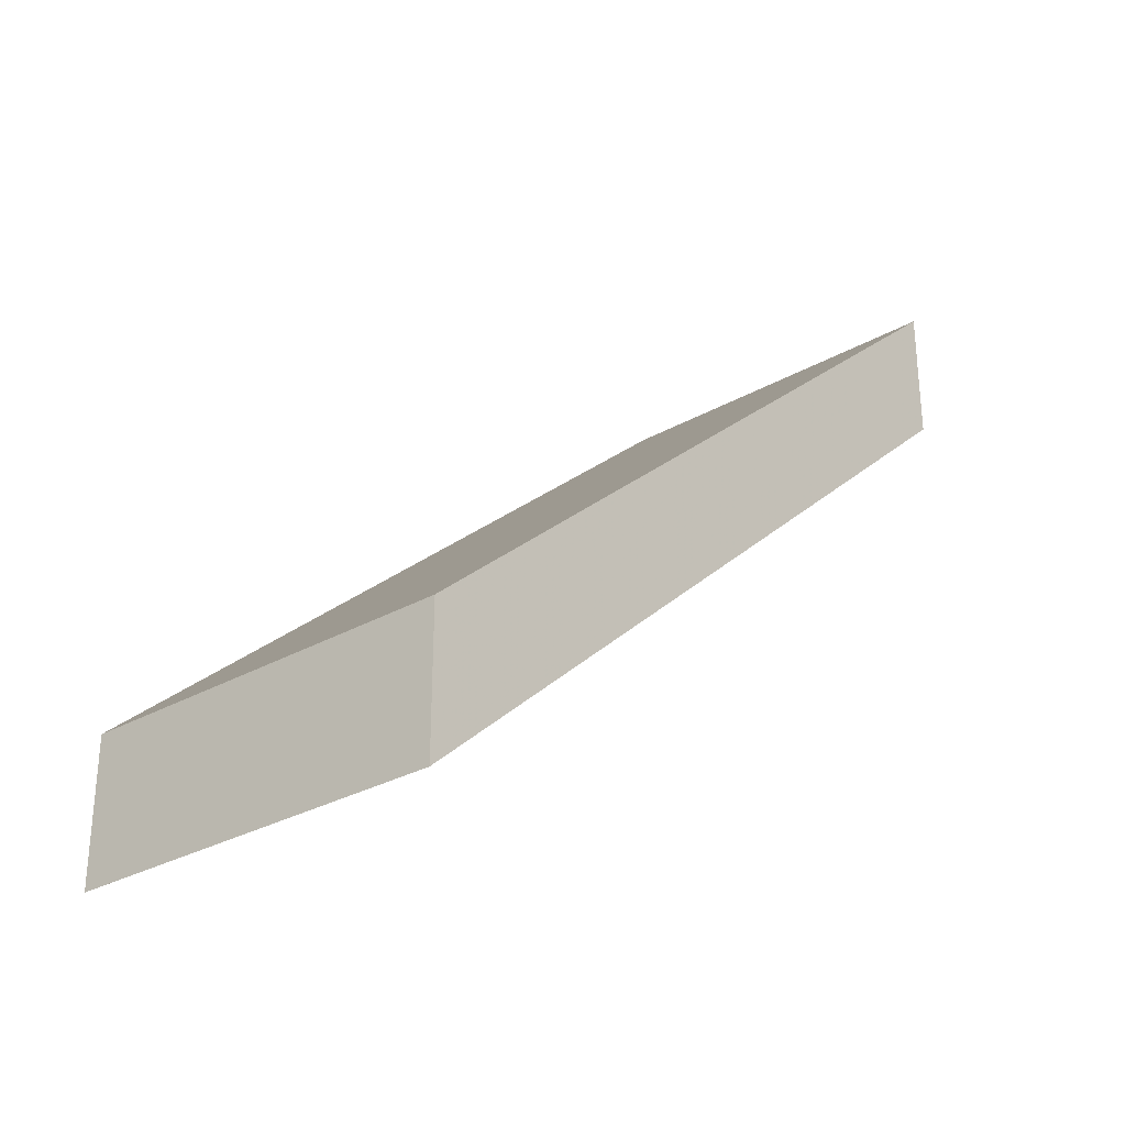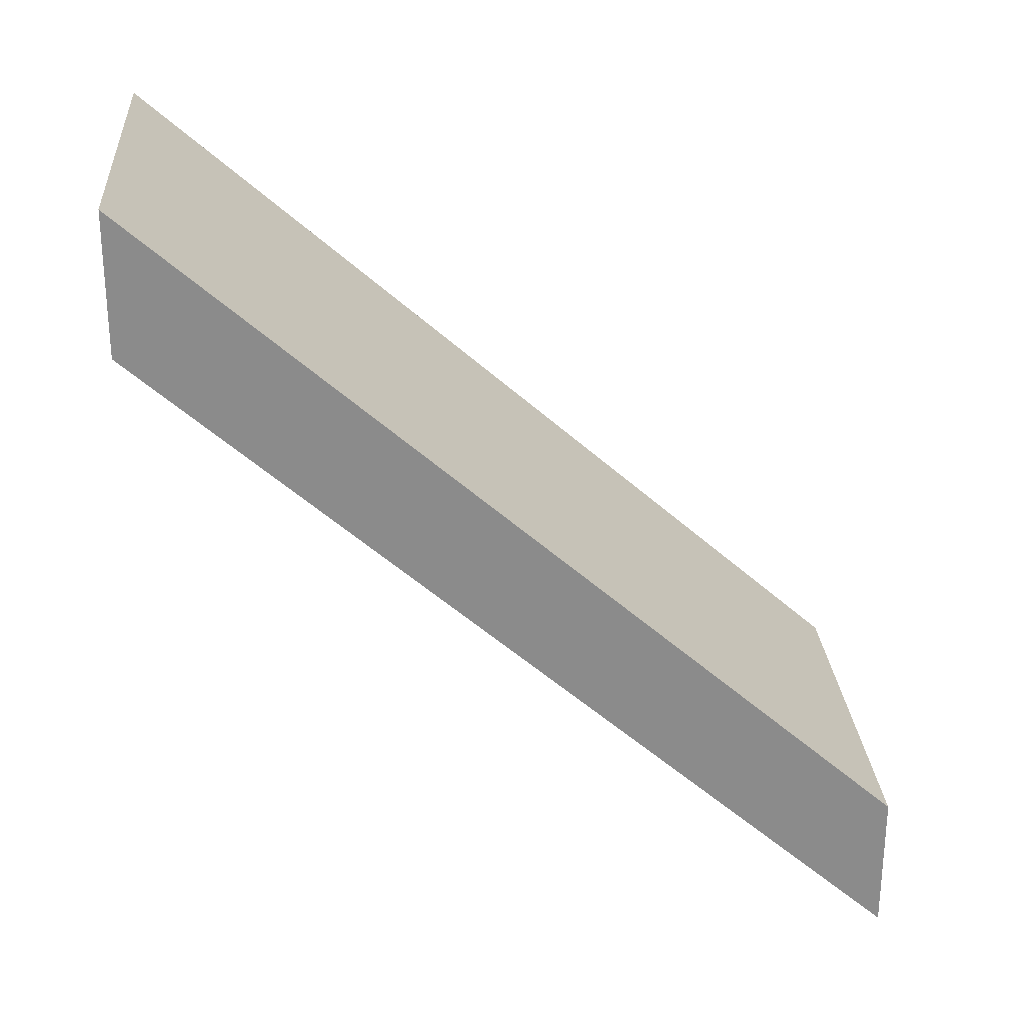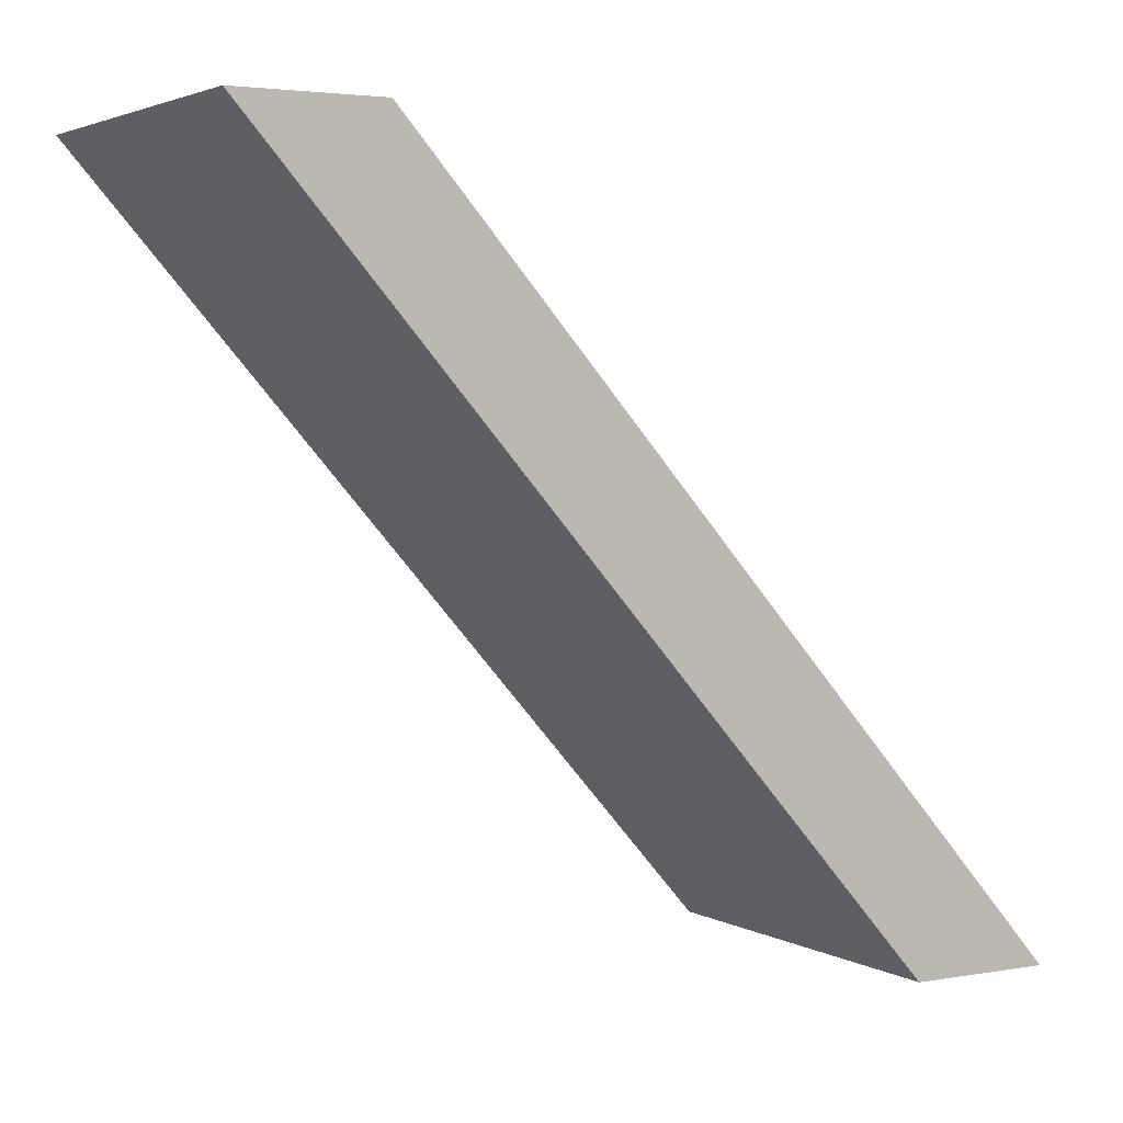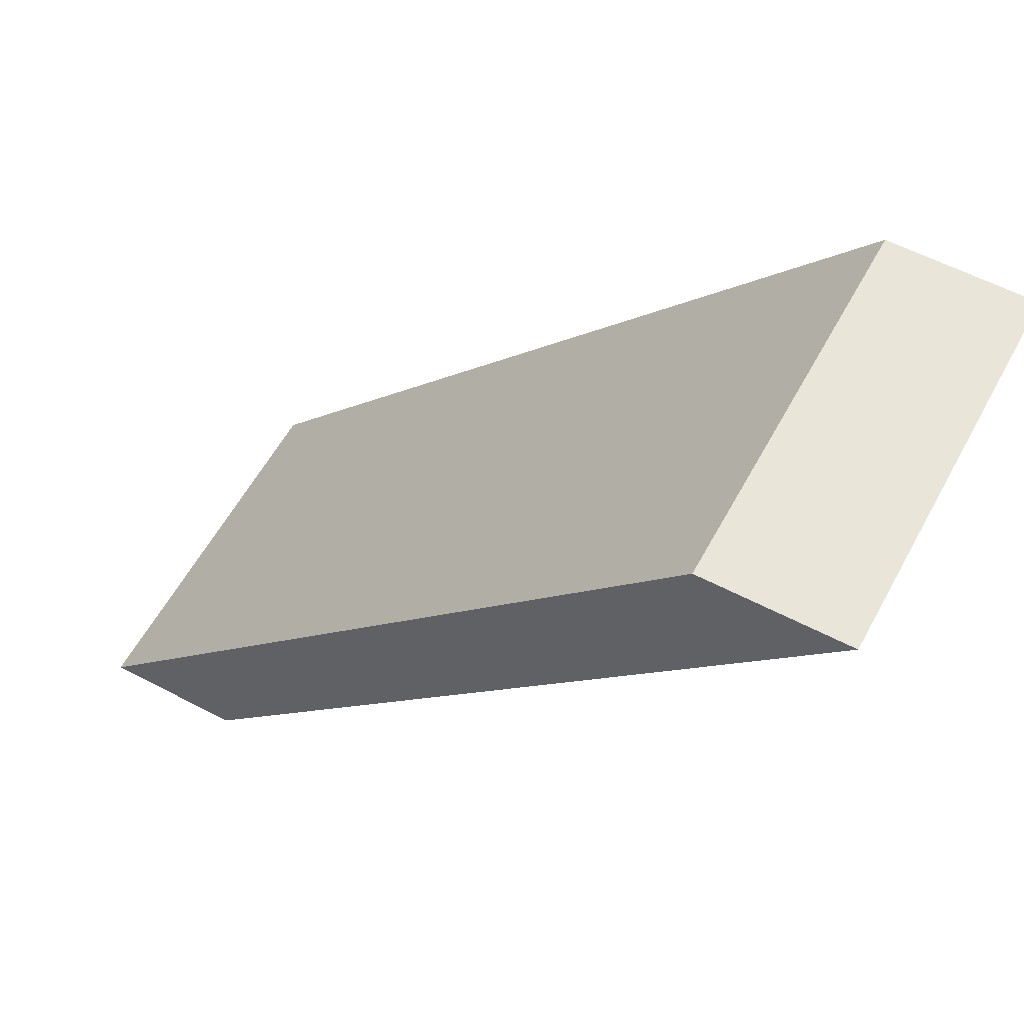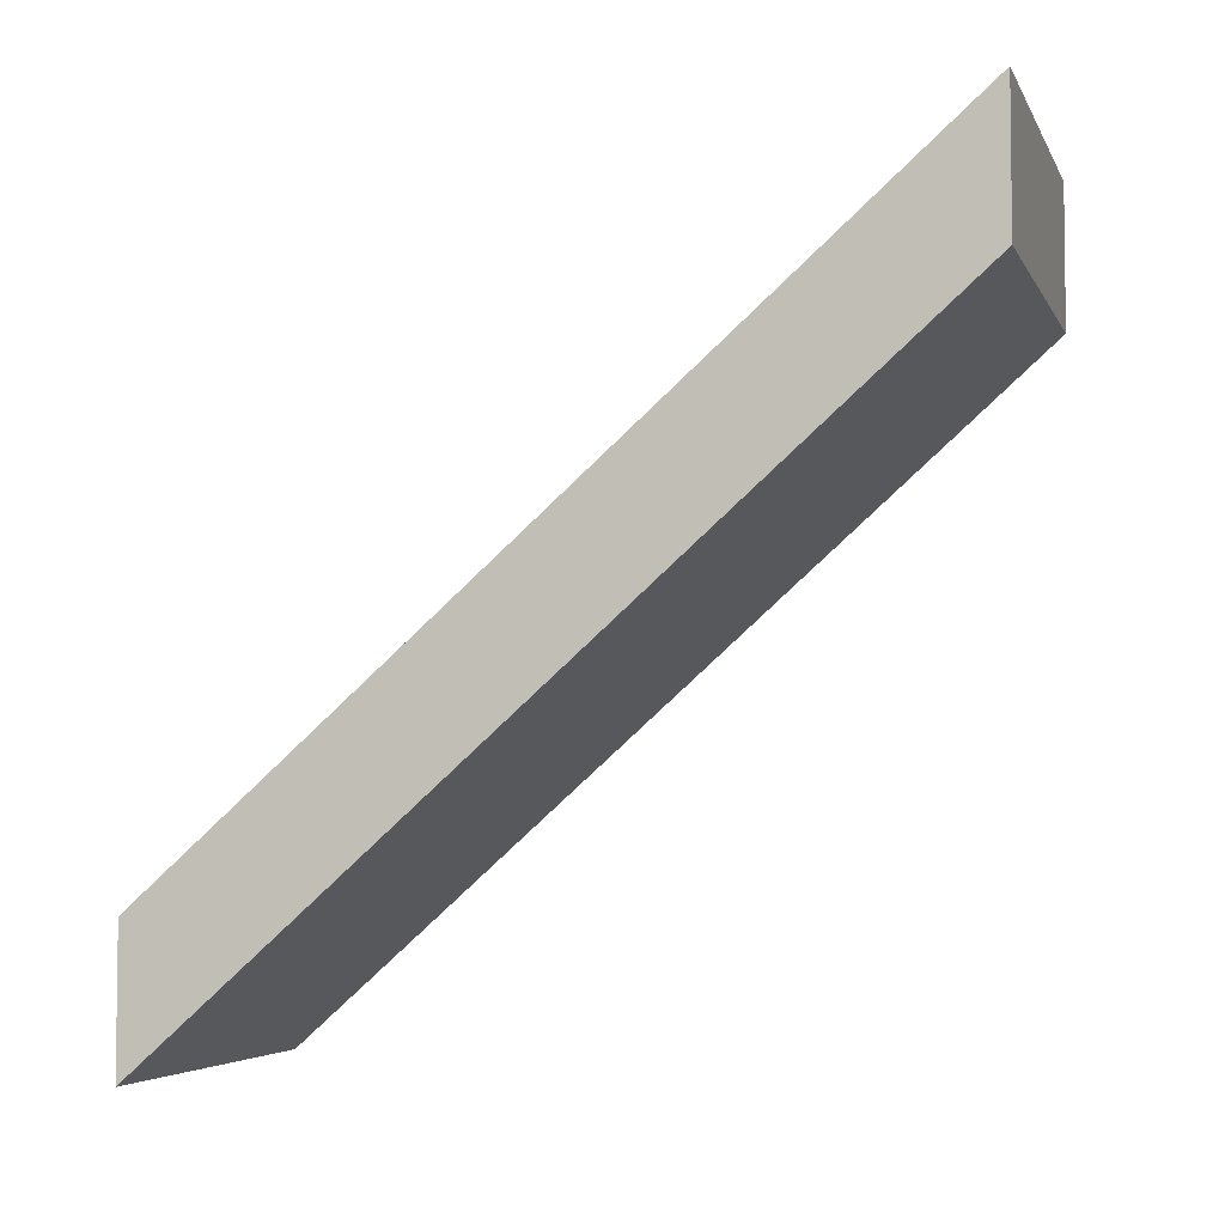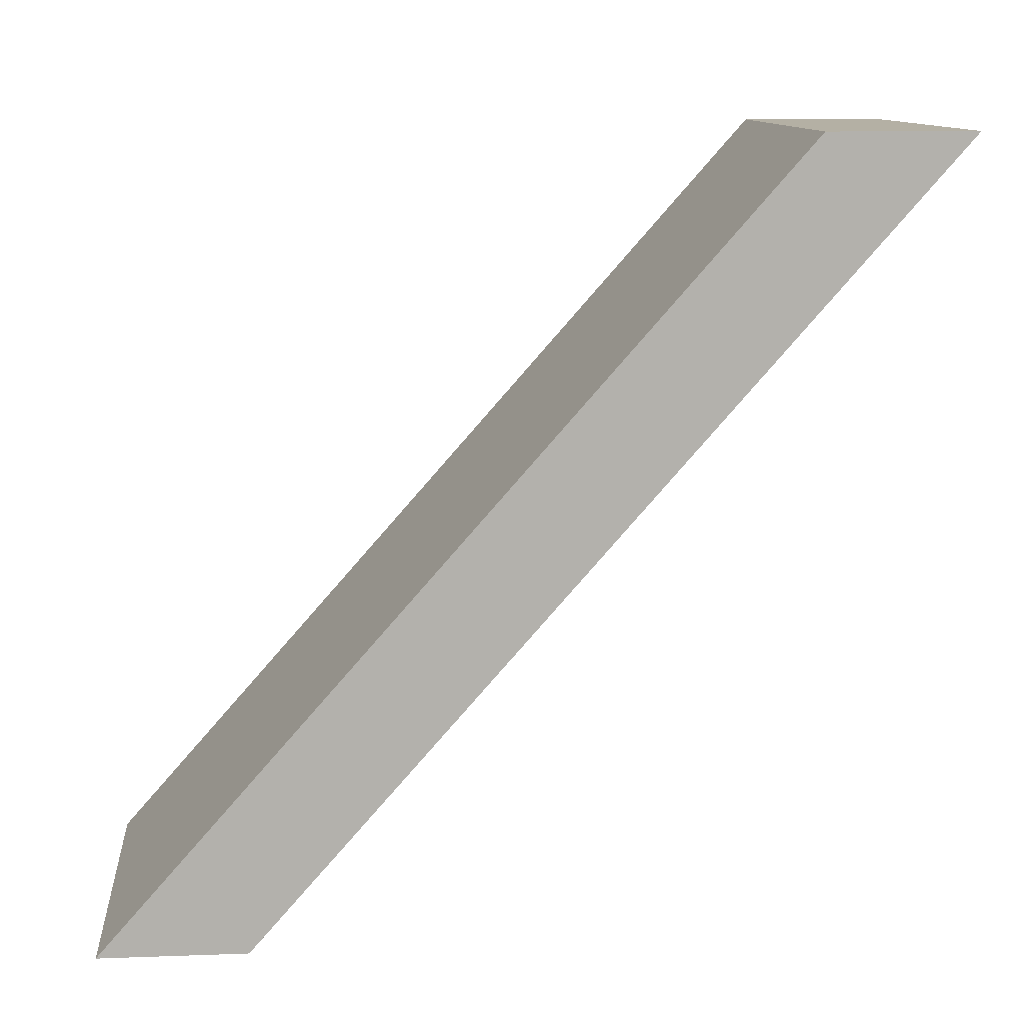
<metadata>
{"format":"obj","ext":"obj","renderer":"f3d","projection":"perspective","resolution":1024,"background":"white","views":[{"elev":-29.8,"azim":39.7,"up":"+Y"},{"elev":26.5,"azim":-94.3,"up":"+Y"},{"elev":3.2,"azim":59.7,"up":"+Z"},{"elev":58.2,"azim":-61.6,"up":"+Z"},{"elev":-4.7,"azim":106.2,"up":"+Y"},{"elev":11.4,"azim":-95.0,"up":"+Z"}]}
</metadata>
<code>
v -256 1888 1352
v -192 1912 1352
v -256 1912 1352
v -192 1888 1352
v -256 2025 1224
v -192 2001 1224
v -256 2001 1224
v -192 2025 1224
f 1 2 3
f 1 4 2
f 5 6 7
f 5 8 6
f 2 6 8
f 2 4 6
f 1 5 7
f 1 3 5
f 4 7 6
f 4 1 7
f 3 8 5
f 3 2 8

</code>
